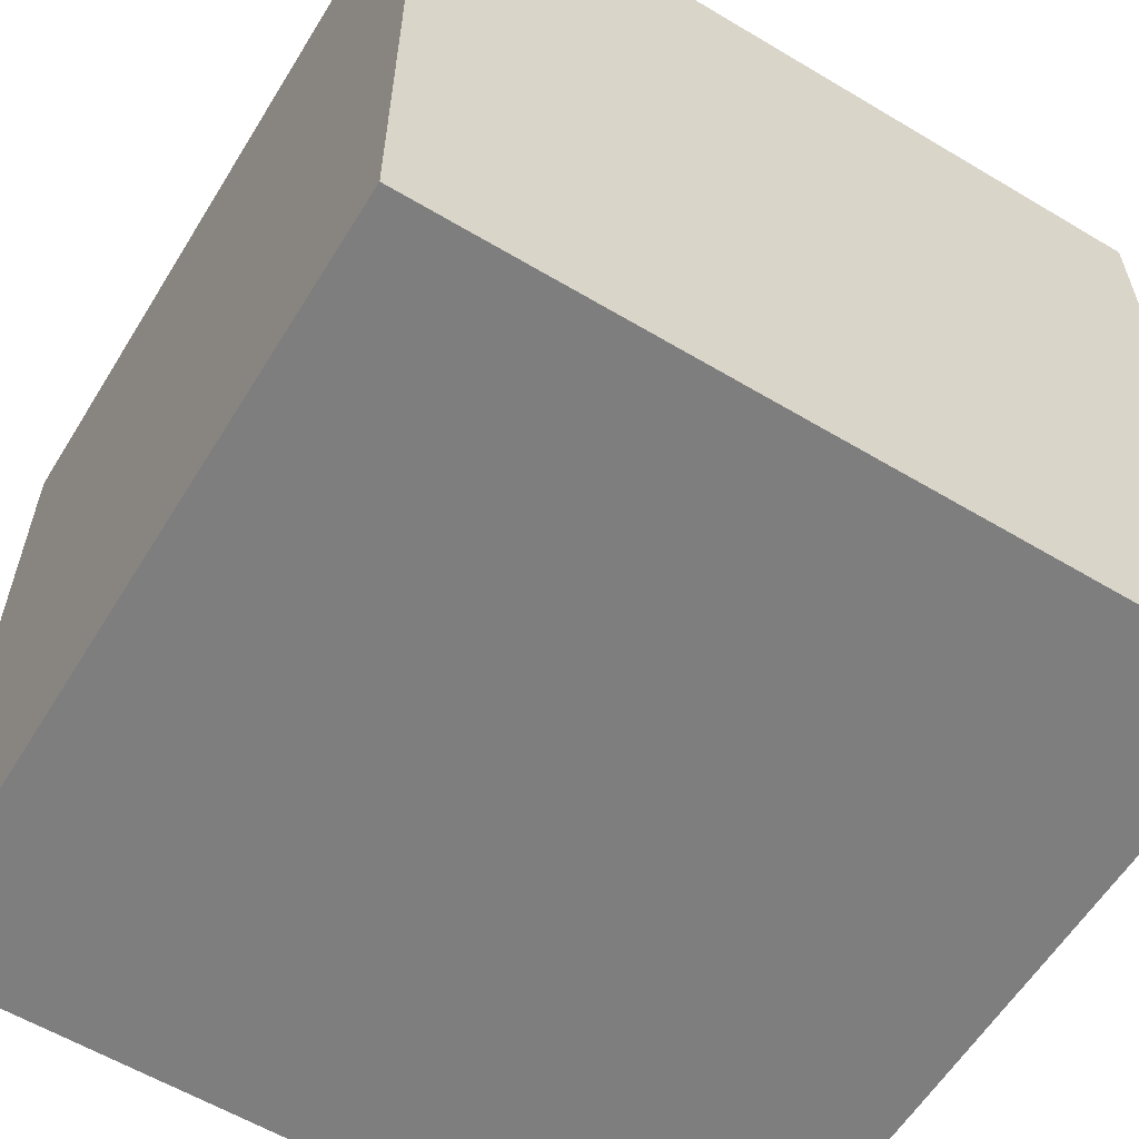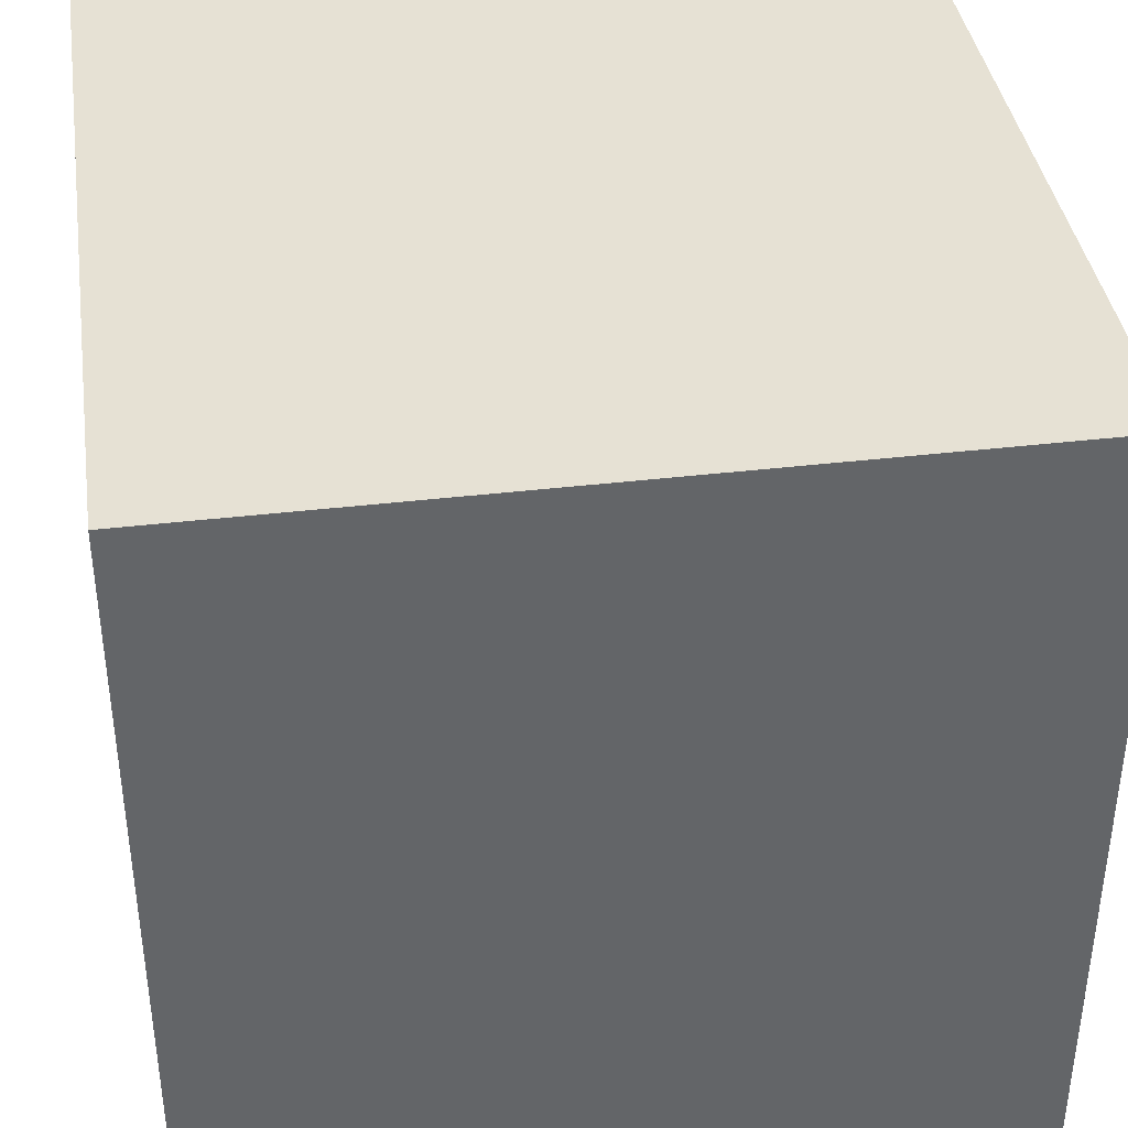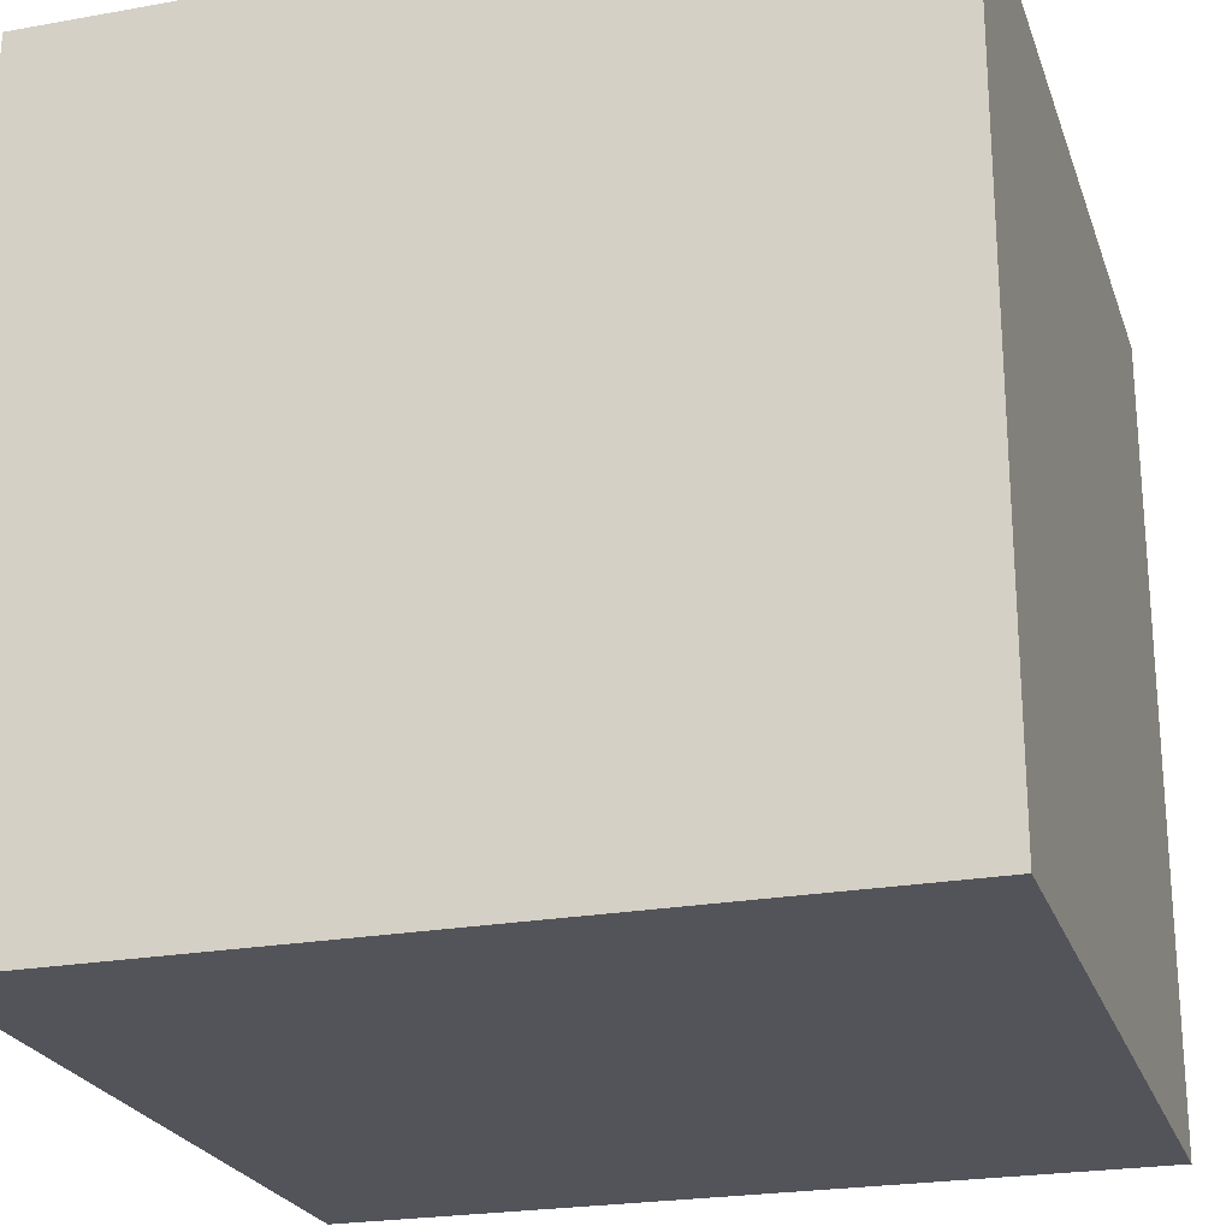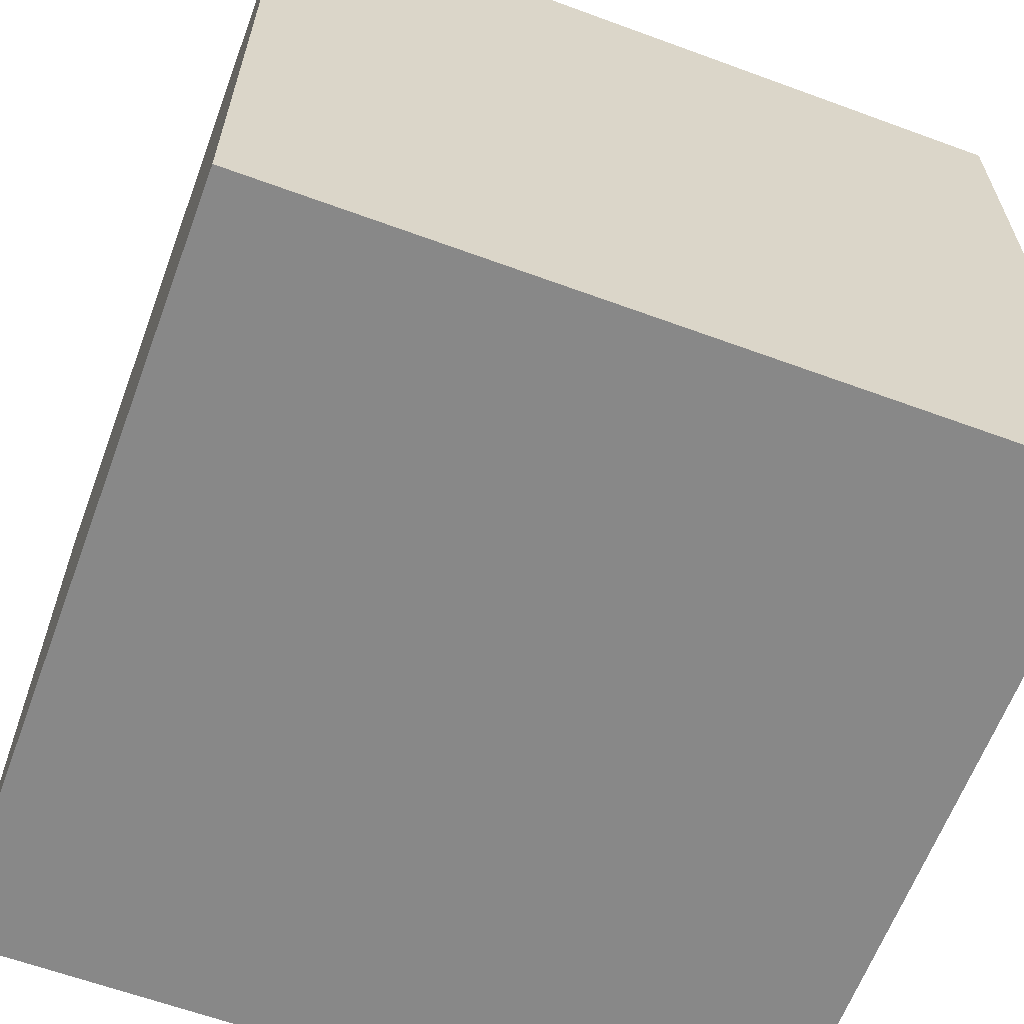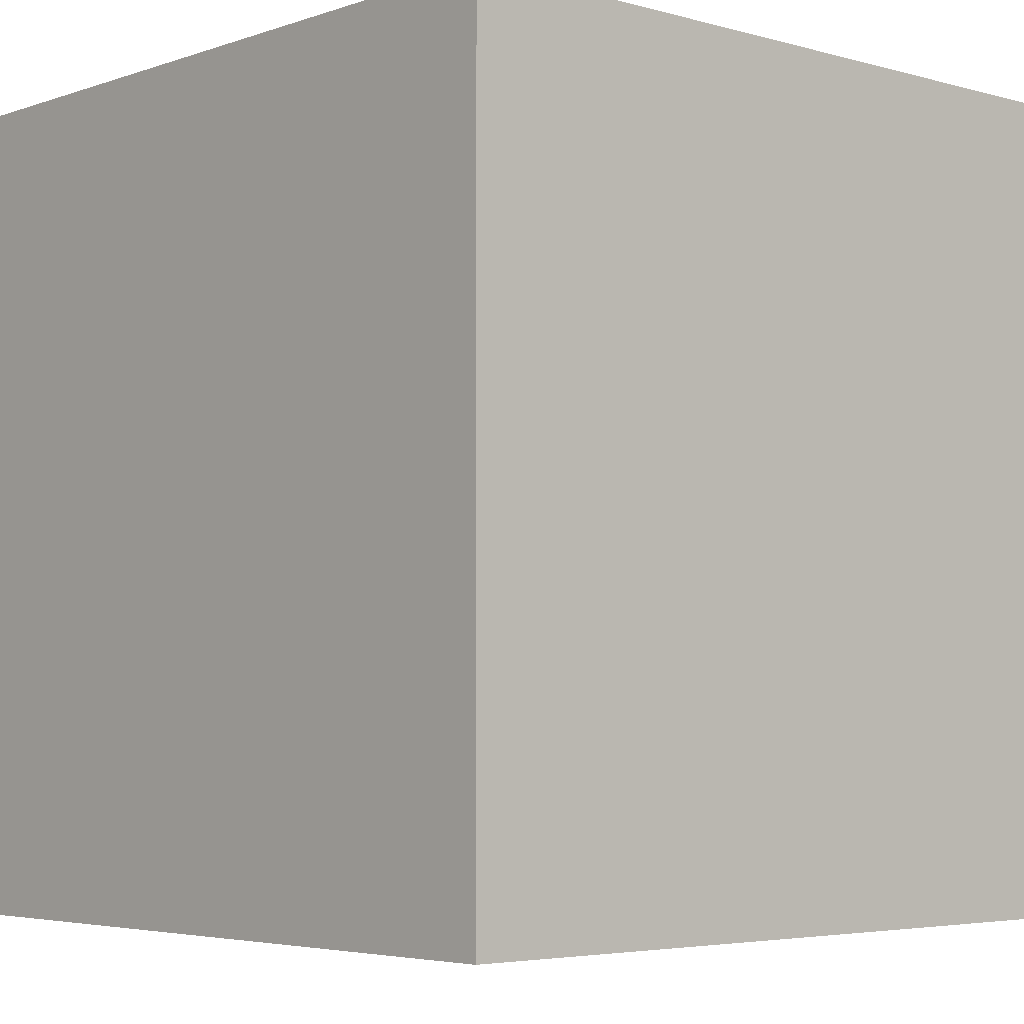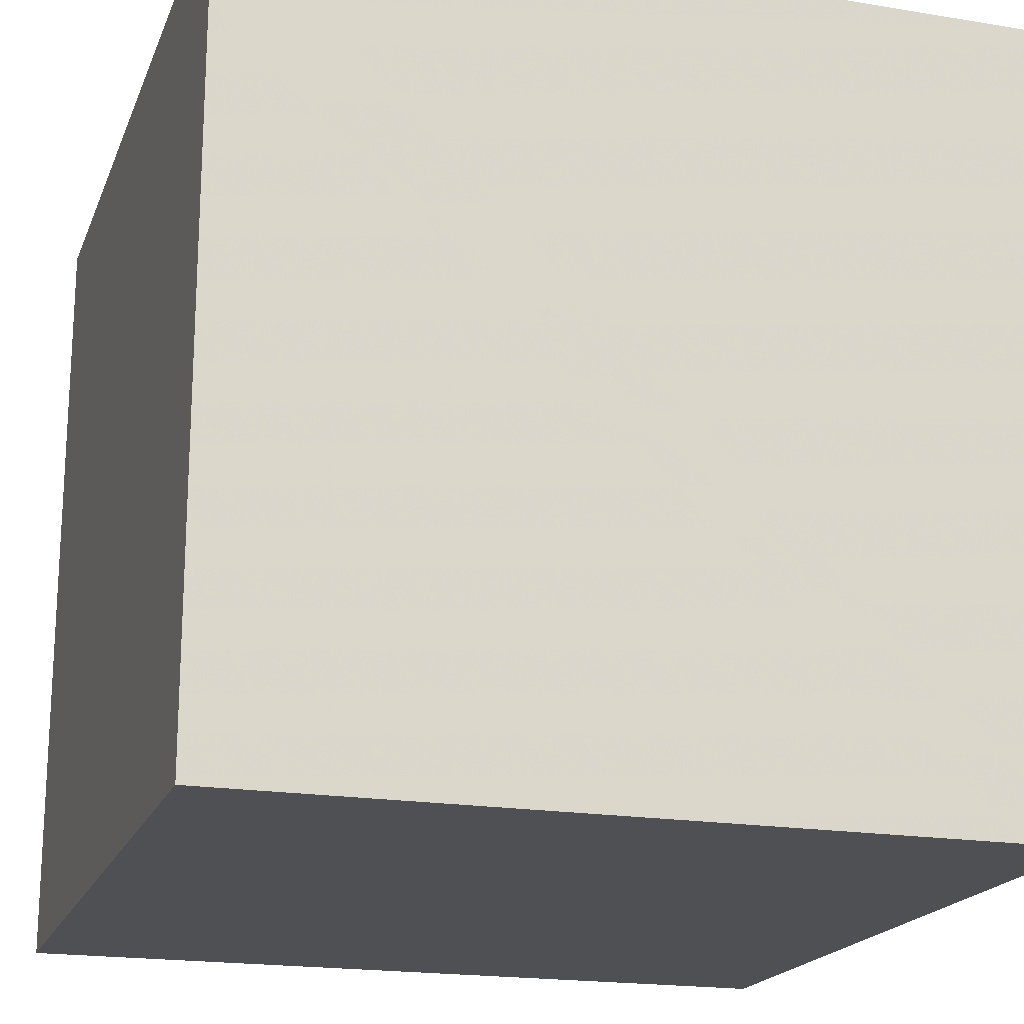
<metadata>
{"format":"obj","ext":"obj","renderer":"f3d","projection":"perspective","resolution":1024,"background":"white","views":[{"elev":-59.4,"azim":148.5,"up":"+Y"},{"elev":39.1,"azim":81.6,"up":"+Z"},{"elev":-23.7,"azim":-73.3,"up":"+Z"},{"elev":-62.7,"azim":159.6,"up":"+Z"},{"elev":-4.4,"azim":137.9,"up":"+Z"},{"elev":-19.2,"azim":-107.3,"up":"+Z"}]}
</metadata>
<code>
o Cube
v 1 -1 -1
v 1 -1 1
v -1 -1 1
v -1 -1 -1
v 1 1 -1
v 1 1 1
v -1 1 1
v -1 1 -1
f 2 3 4
f 8 7 6
f 5 6 2
f 6 7 3
f 7 8 4
f 1 4 8
f 1 2 4
f 5 8 6
f 1 5 2
f 2 6 3
f 3 7 4
f 5 1 8

</code>
